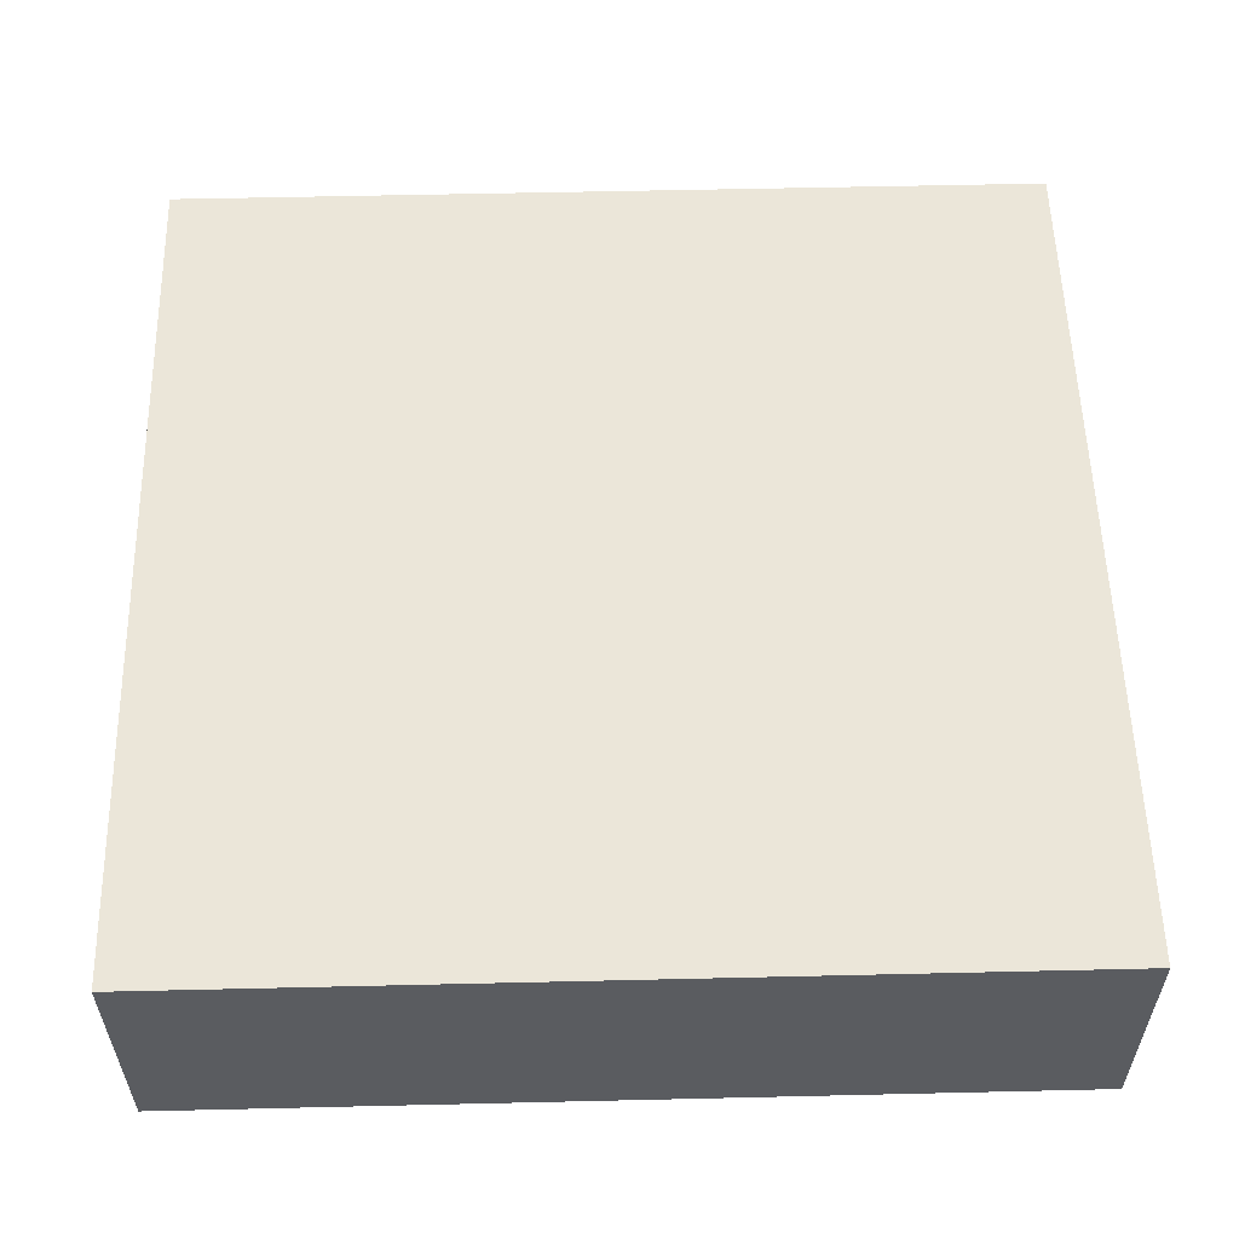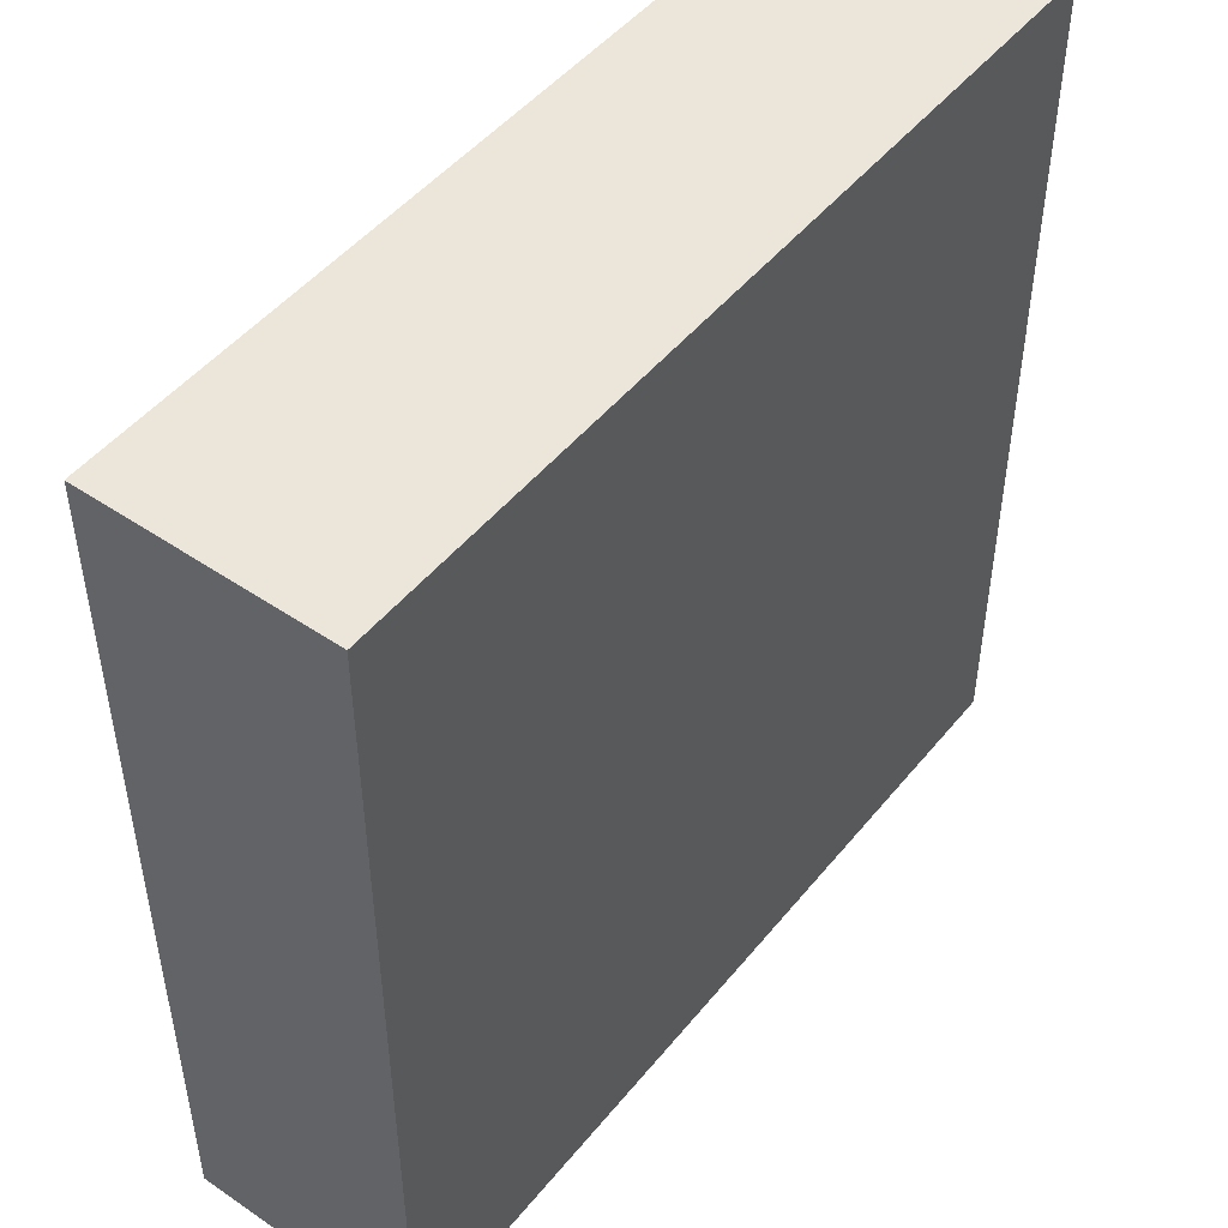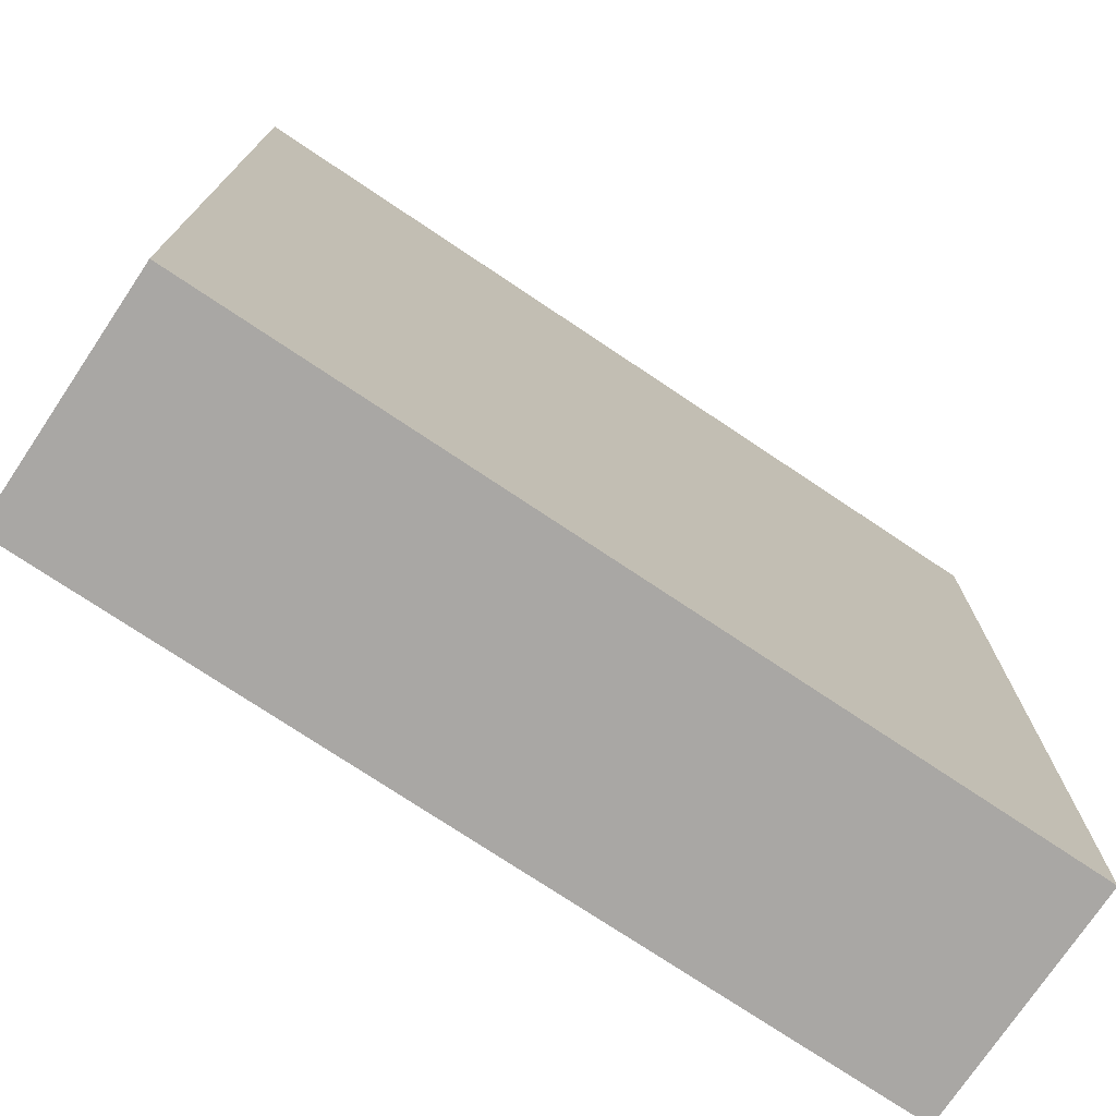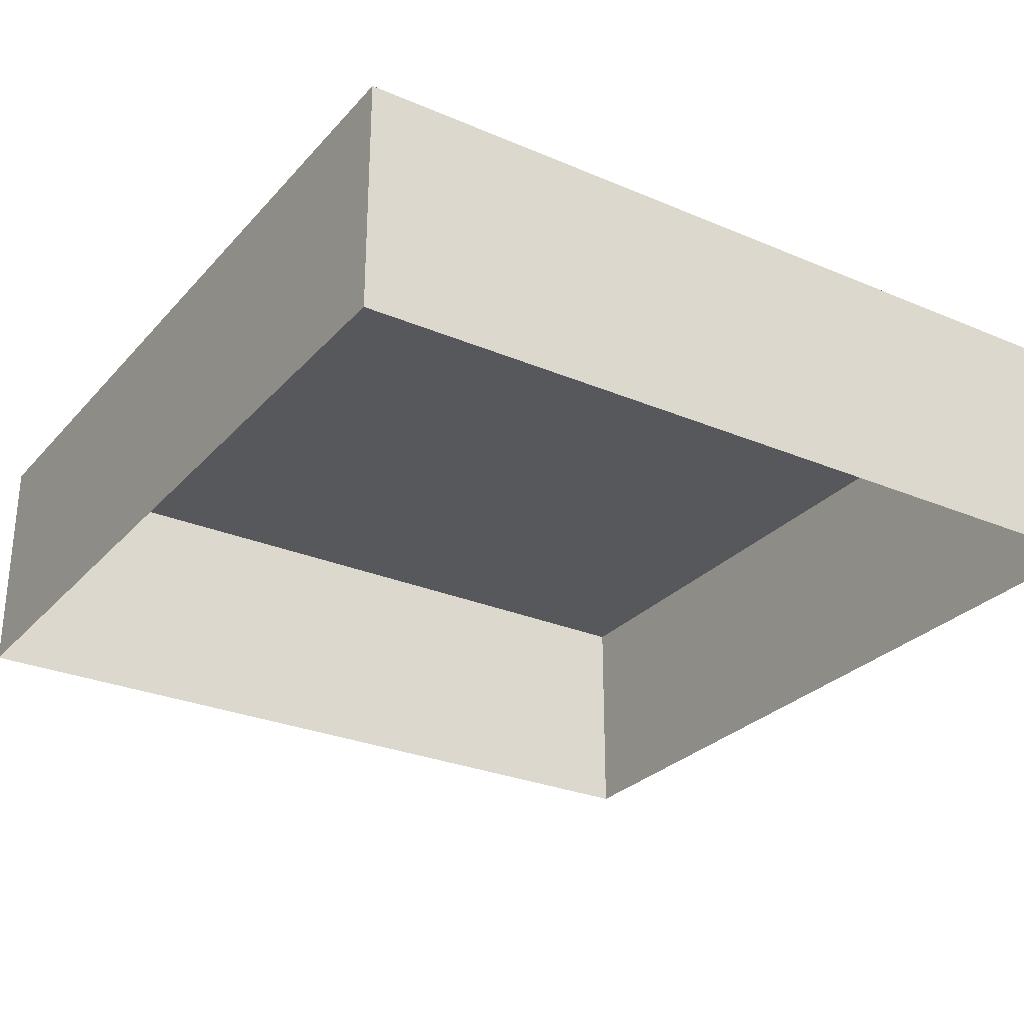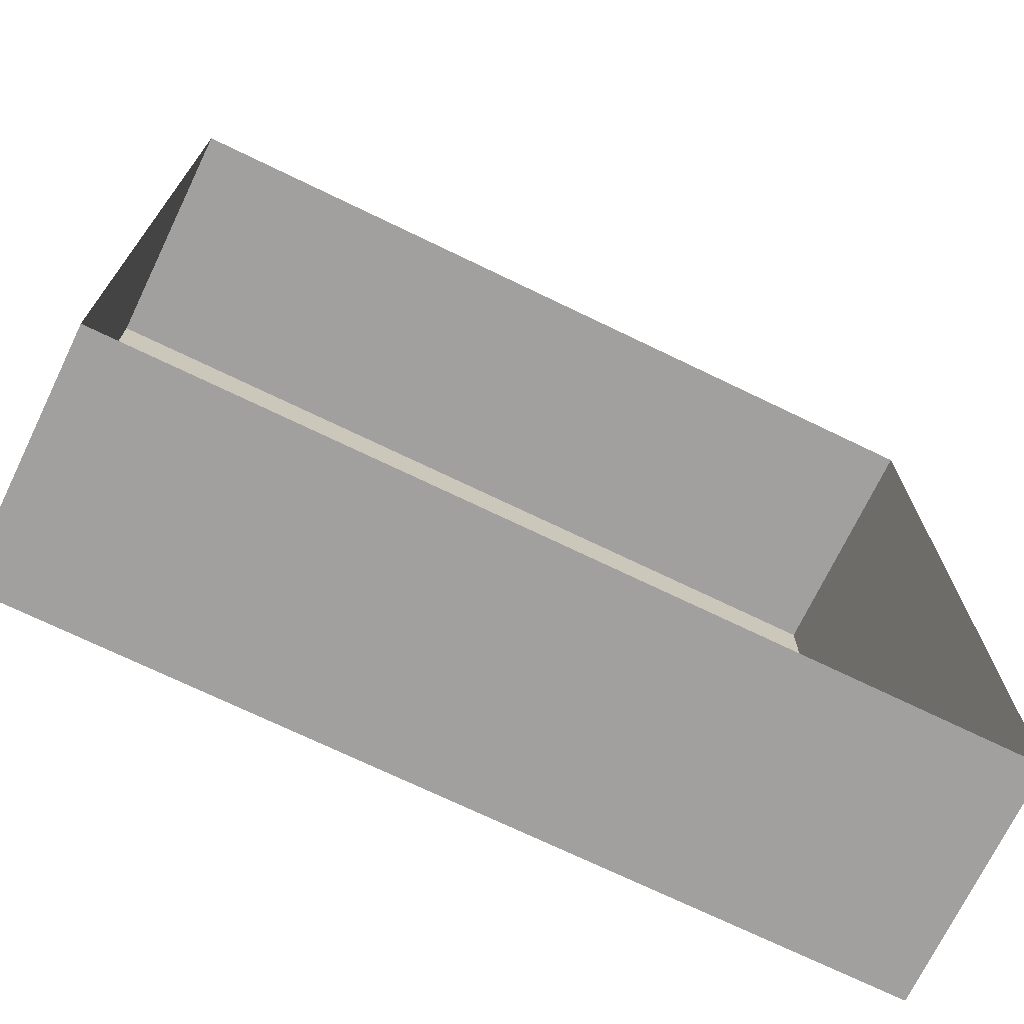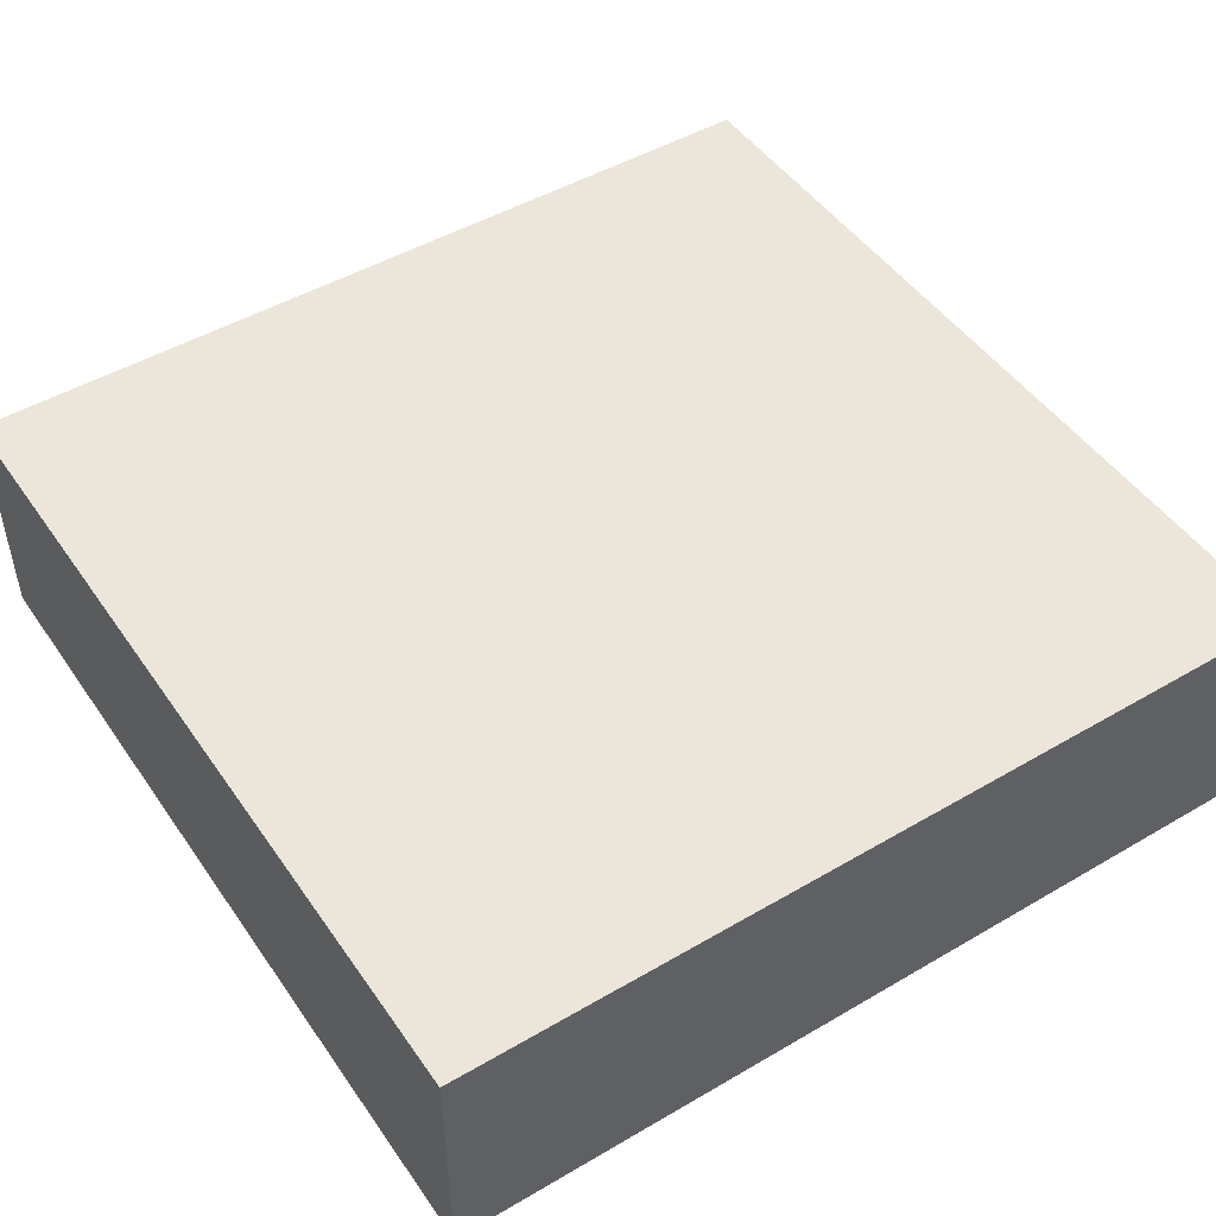
<metadata>
{"format":"obj","ext":"obj","renderer":"f3d","projection":"perspective","resolution":1024,"background":"white","views":[{"elev":56.2,"azim":-91.4,"up":"+Y"},{"elev":48.4,"azim":127.2,"up":"+Z"},{"elev":-74.7,"azim":146.2,"up":"+Z"},{"elev":-28.2,"azim":-32.7,"up":"+Y"},{"elev":-71.9,"azim":-25.8,"up":"+Z"},{"elev":48.2,"azim":56.8,"up":"+Y"}]}
</metadata>
<code>
o #ID215
v -0.3176 0.02508 -0.07183
v -0.2476 0.005461 -0.07183
v -0.3176 0.005461 -0.07183
v -0.2476 0.02508 -0.07183
v -0.2476 0.02508 -0.07183
v -0.3176 0.02508 -0.07183
v -0.2476 0.005461 -0.07183
v -0.3176 0.005461 -0.07183
v -0.2476 0.02508 -0.001178
v -0.3176 0.02508 -0.07183
v -0.3176 0.02508 -0.001178
v -0.2476 0.02508 -0.07183
v -0.2476 0.02508 -0.07183
v -0.2476 0.02508 -0.001178
v -0.3176 0.02508 -0.07183
v -0.3176 0.02508 -0.001178
v -0.2476 0.005461 -0.07183
v -0.2476 0.02508 -0.001178
v -0.2476 0.005461 -0.001178
v -0.2476 0.02508 -0.07183
v -0.2476 0.02508 -0.07183
v -0.2476 0.005461 -0.07183
v -0.2476 0.02508 -0.001178
v -0.2476 0.005461 -0.001178
v -0.3176 0.02508 -0.07183
v -0.3176 0.005461 -0.001178
v -0.3176 0.02508 -0.001178
v -0.3176 0.005461 -0.07183
v -0.3176 0.005461 -0.07183
v -0.3176 0.02508 -0.07183
v -0.3176 0.005461 -0.001178
v -0.3176 0.02508 -0.001178
v -0.2476 0.02508 -0.001178
v -0.3176 0.005461 -0.001178
v -0.2476 0.005461 -0.001178
v -0.3176 0.02508 -0.001178
v -0.3176 0.02508 -0.001178
v -0.2476 0.02508 -0.001178
v -0.3176 0.005461 -0.001178
v -0.2476 0.005461 -0.001178
f 1 2 3
f 2 1 4
f 5 6 7
f 8 7 6
f 9 10 11
f 10 9 12
f 13 14 15
f 16 15 14
f 17 18 19
f 18 17 20
f 21 22 23
f 24 23 22
f 25 26 27
f 26 25 28
f 29 30 31
f 32 31 30
f 33 34 35
f 34 33 36
f 37 38 39
f 40 39 38

</code>
